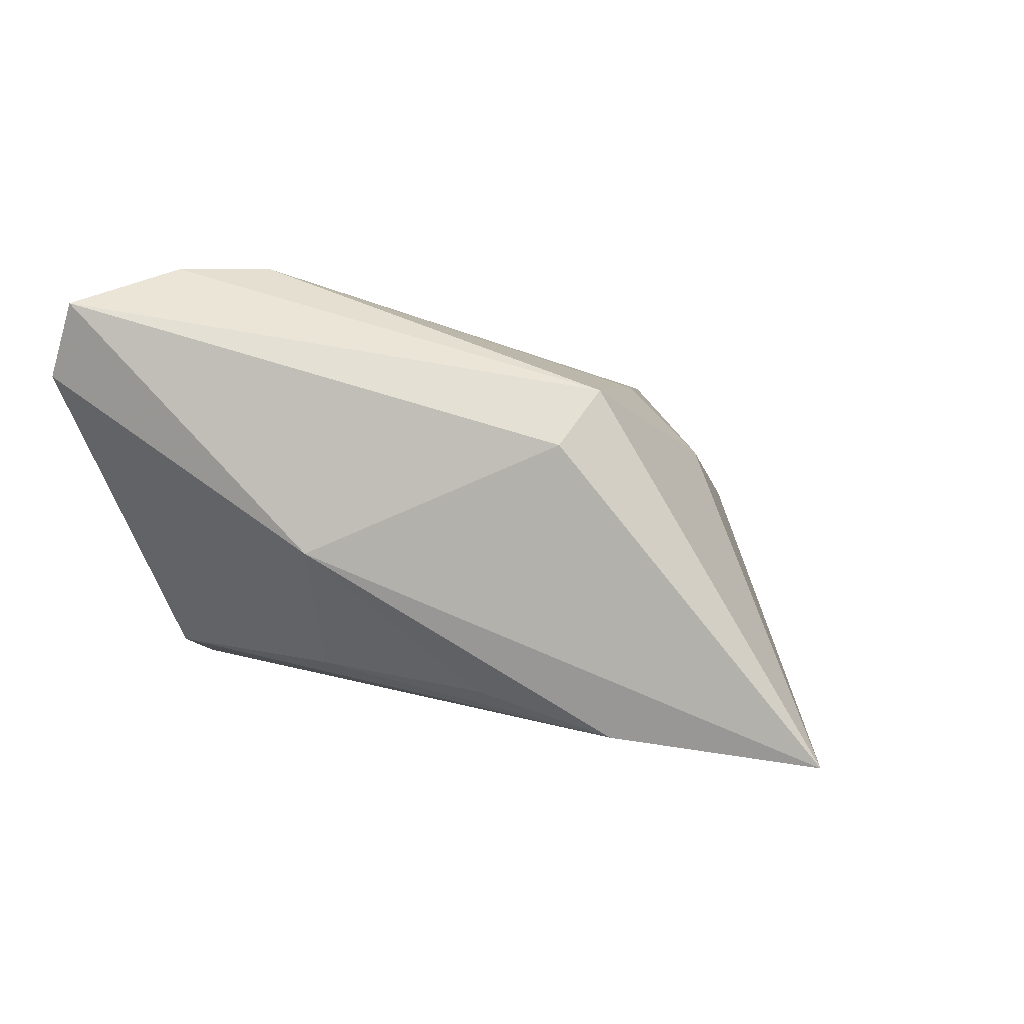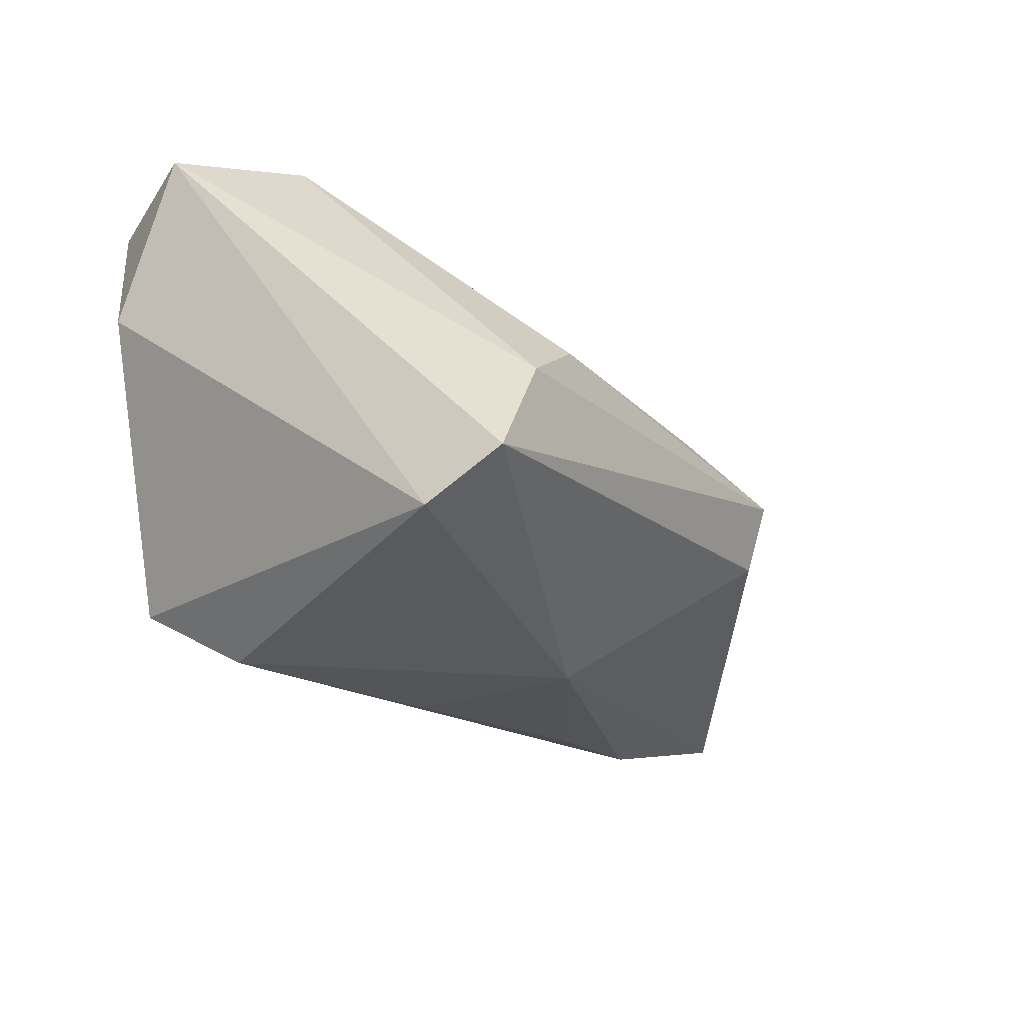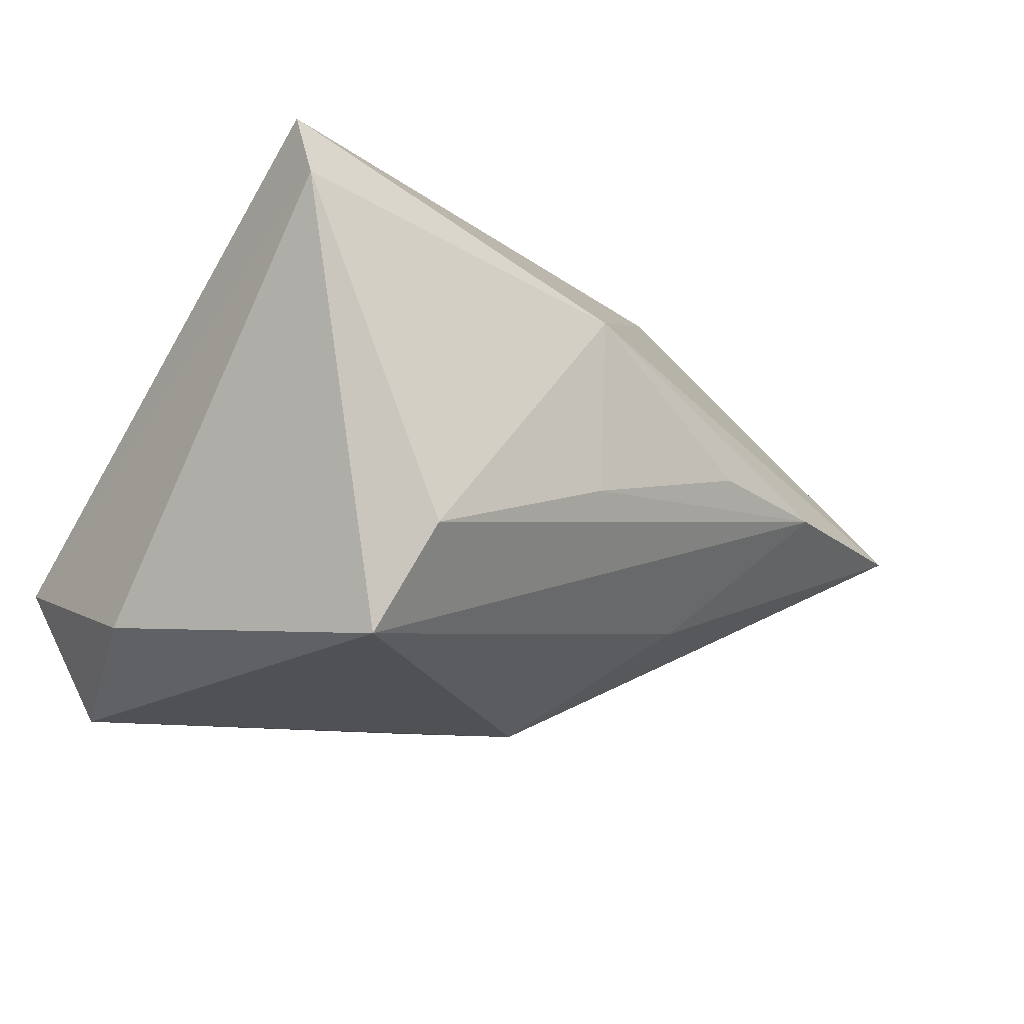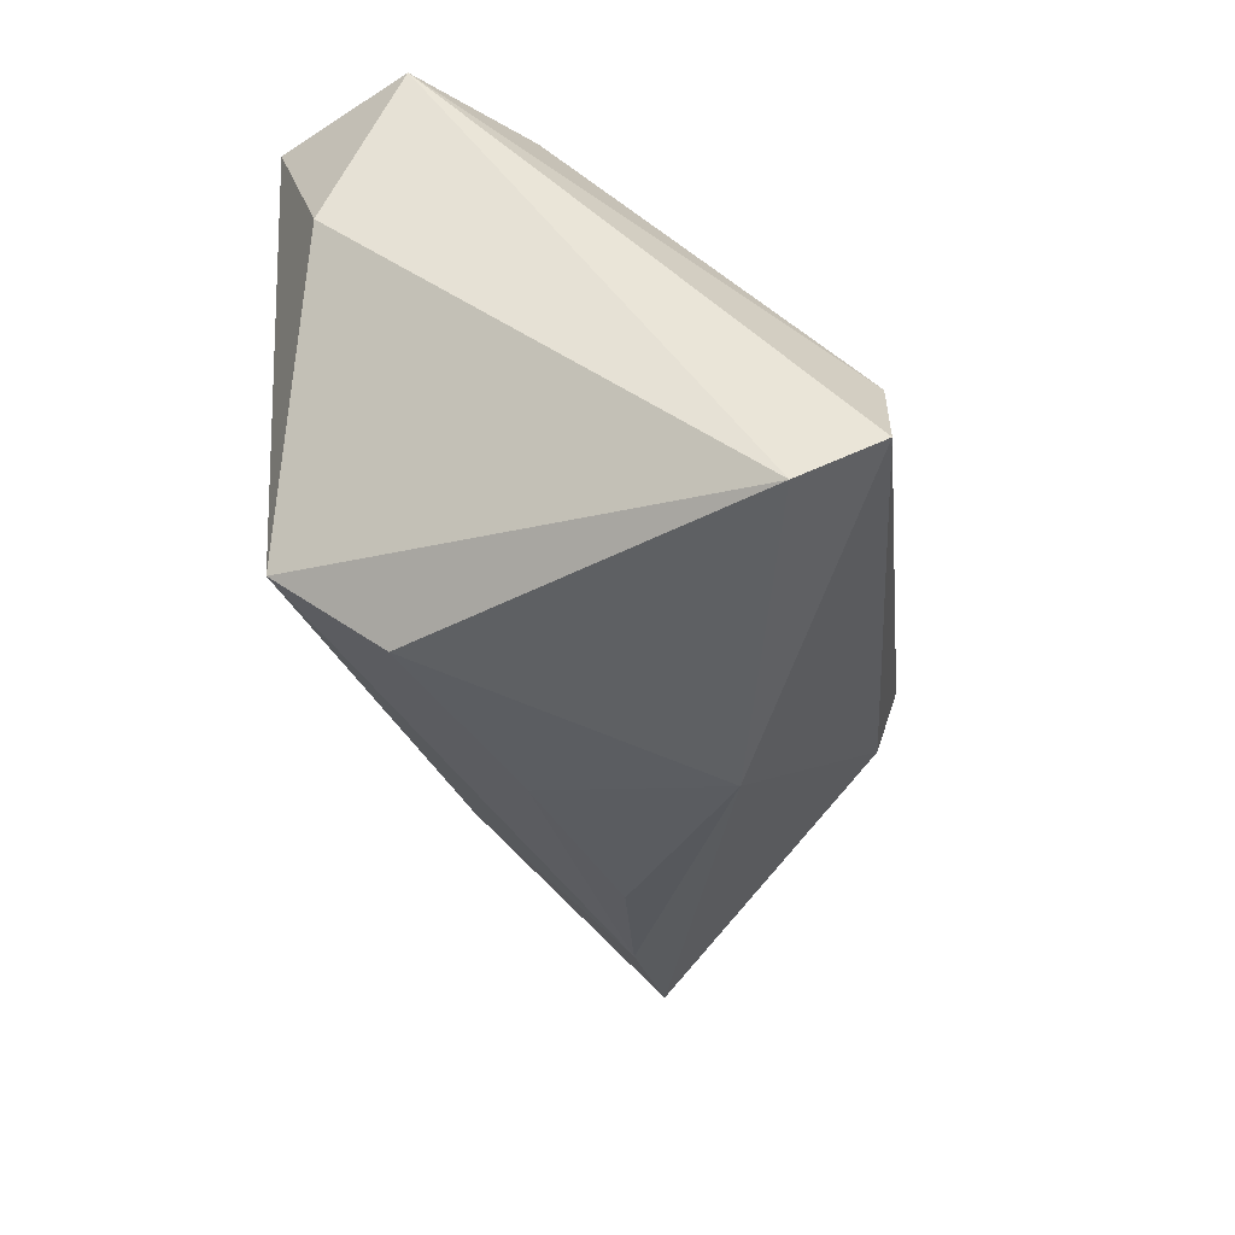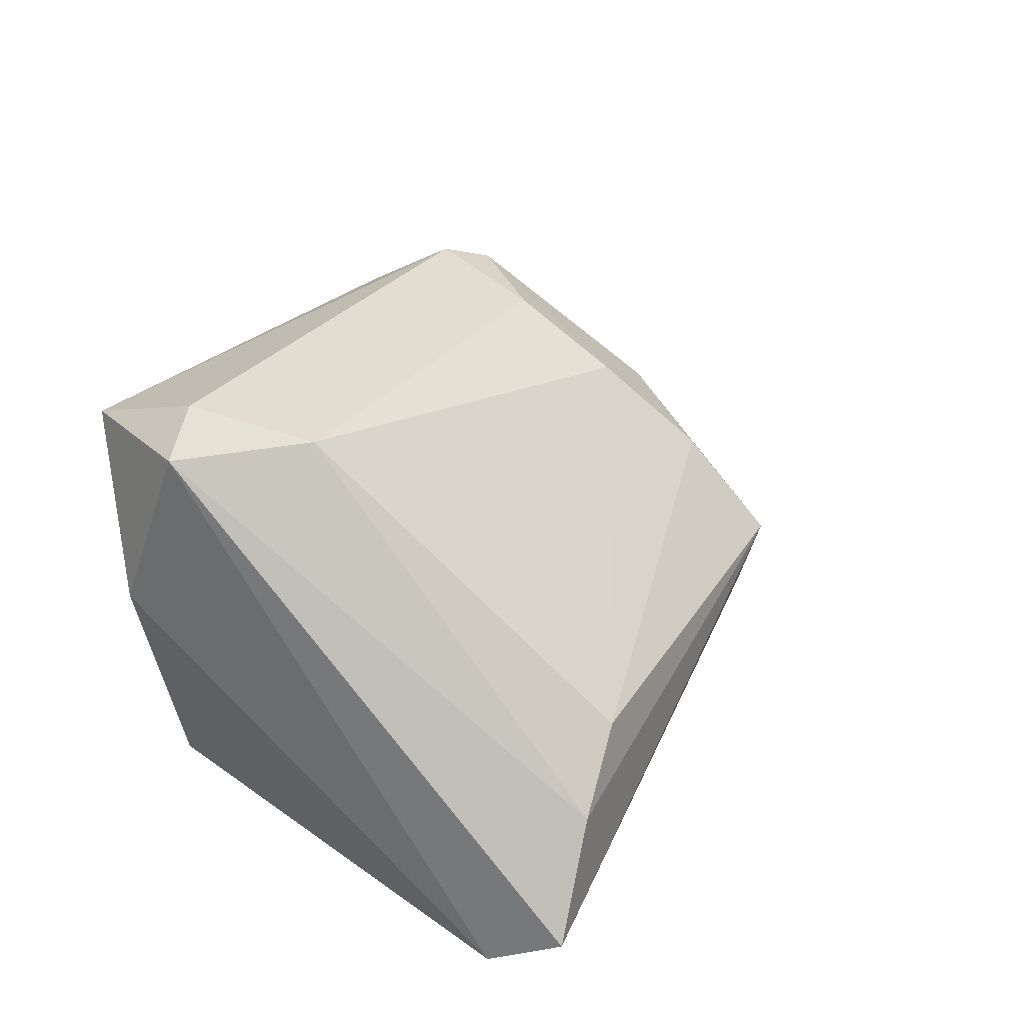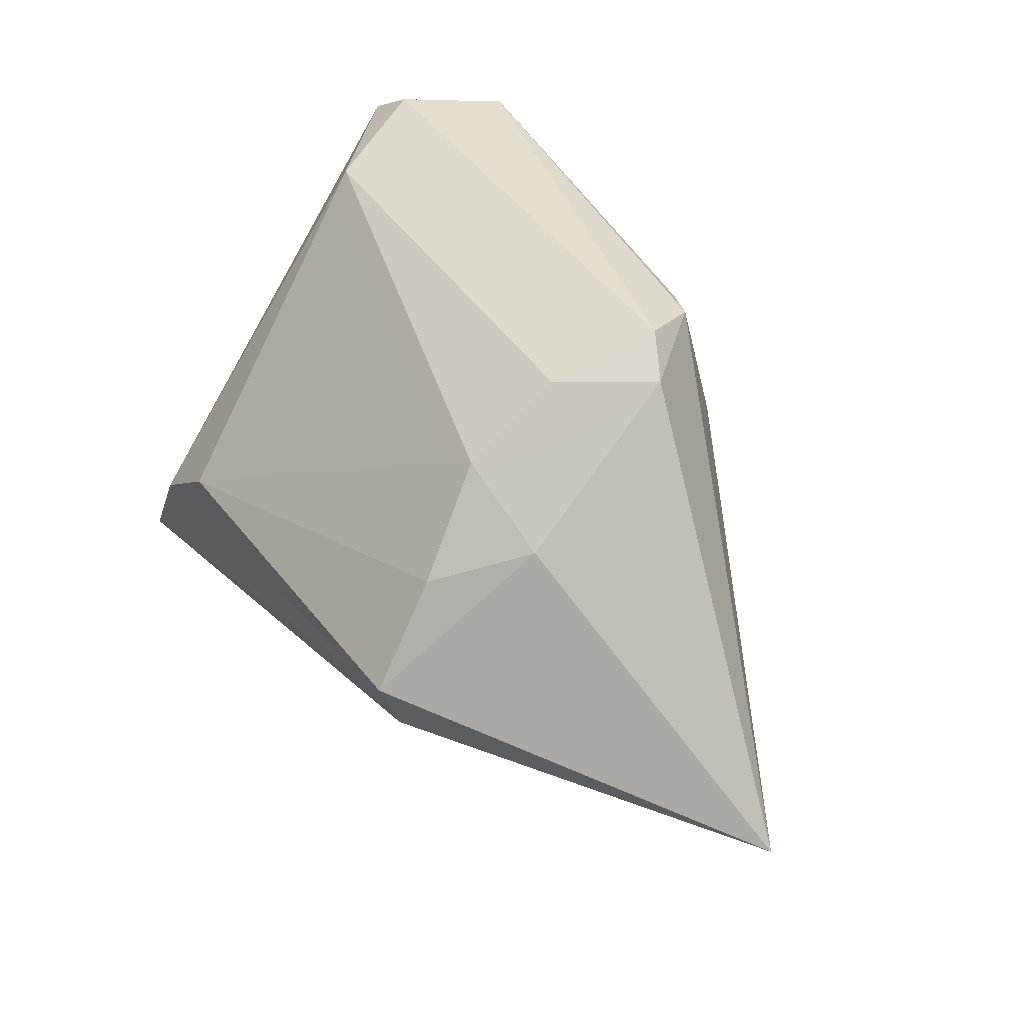
<metadata>
{"format":"obj","ext":"obj","renderer":"f3d","projection":"perspective","resolution":1024,"background":"white","views":[{"elev":44.4,"azim":35.0,"up":"+Z"},{"elev":-30.7,"azim":-57.9,"up":"+Y"},{"elev":-20.0,"azim":-35.8,"up":"+Z"},{"elev":-41.9,"azim":-83.2,"up":"+Y"},{"elev":26.5,"azim":-64.4,"up":"+Y"},{"elev":46.0,"azim":55.1,"up":"+Y"}]}
</metadata>
<code>
v -0.03851 -0.02981 0.02366
v 0.06972 -0.01243 0.001397
v 0.04541 -0.02238 0.0002289
v -0.04107 0.01022 -0.02219
v 0.03278 0.0173 0.01222
v -0.04322 0.03051 -0.01338
v 0.02334 0.03473 -0.01282
v -0.03219 0.03075 -0.001094
v 0.004202 -0.03048 0.01579
v -0.03432 0.0302 -0.02892
v 0.01882 0.03043 -0.02158
v 0.02781 -0.008576 0.03032
v 0.01337 0.02823 -0.02414
v 0.02864 -0.01241 -0.01636
v -0.0372 0.03473 -0.01427
v -0.02047 -0.03045 -0.01588
v 0.02795 -0.02636 0.001204
v -0.03801 -0.02504 0.03311
v 0.01991 0.03056 0.0007185
v 0.00442 -0.02887 -0.006155
v 0.02798 0.0001032 0.03311
v 0.01825 0.009812 -0.02752
v 0.02517 0.01222 0.02352
v 0.01985 0.02311 0.01298
v -0.02203 -0.00368 0.03223
v -0.03109 -0.01139 0.03311
v -0.02403 -0.02252 -0.0278
v 0.02927 0.03238 -0.009268
f 18 26 6
f 2 9 3
f 16 27 3
f 1 9 18
f 16 9 1
f 1 27 16
f 4 27 1
f 1 6 4
f 18 6 1
f 21 23 25
f 25 26 21
f 21 26 18
f 25 23 24
f 10 15 7
f 10 27 4
f 4 6 10
f 10 6 15
f 17 3 9
f 2 3 14
f 14 3 27
f 12 21 18
f 2 21 12
f 18 9 12
f 12 9 2
f 2 14 22
f 27 10 22
f 22 14 27
f 20 9 16
f 20 17 9
f 16 3 20
f 3 17 20
f 24 19 8
f 7 15 8
f 8 19 7
f 25 24 8
f 15 6 8
f 8 26 25
f 8 6 26
f 5 24 23
f 5 21 2
f 23 21 5
f 13 22 10
f 28 19 24
f 24 5 28
f 7 19 28
f 28 5 2
f 11 10 7
f 11 13 10
f 7 28 11
f 11 28 2
f 2 22 11
f 22 13 11

</code>
